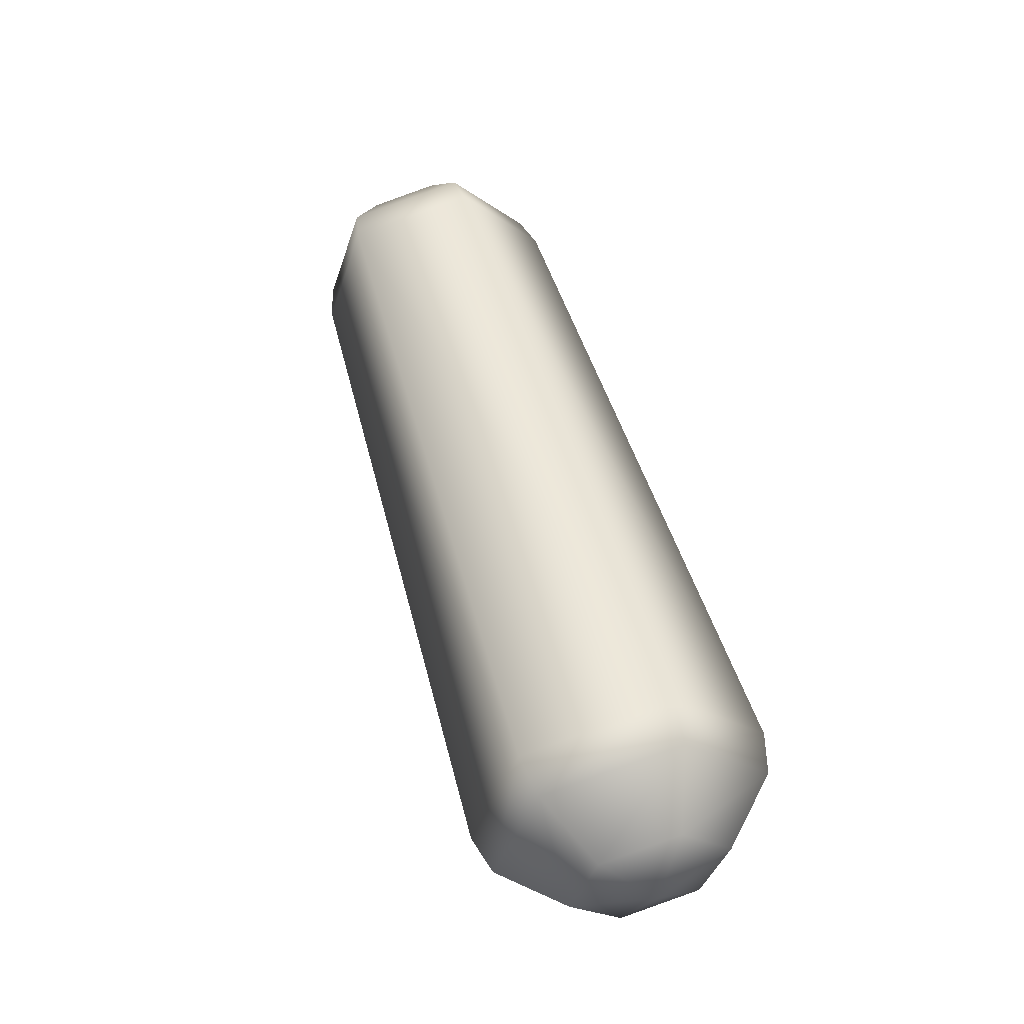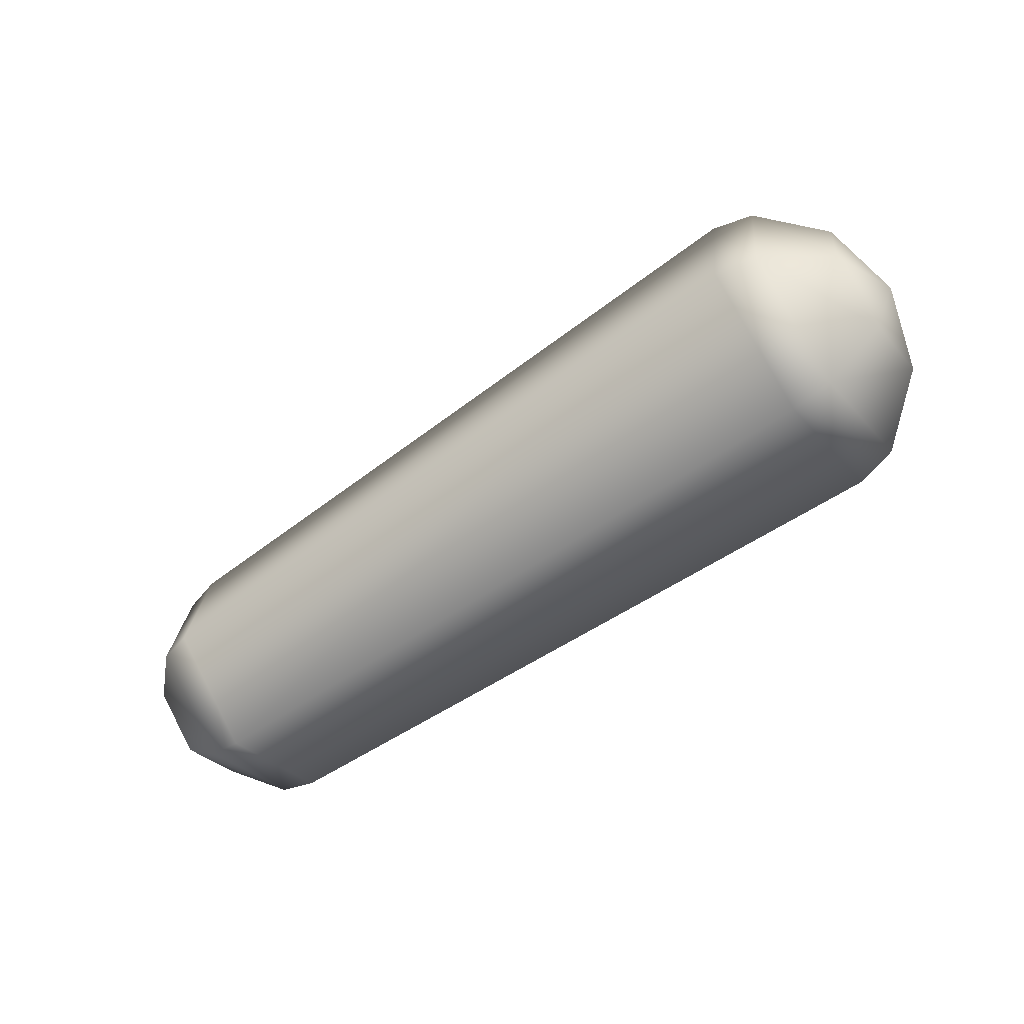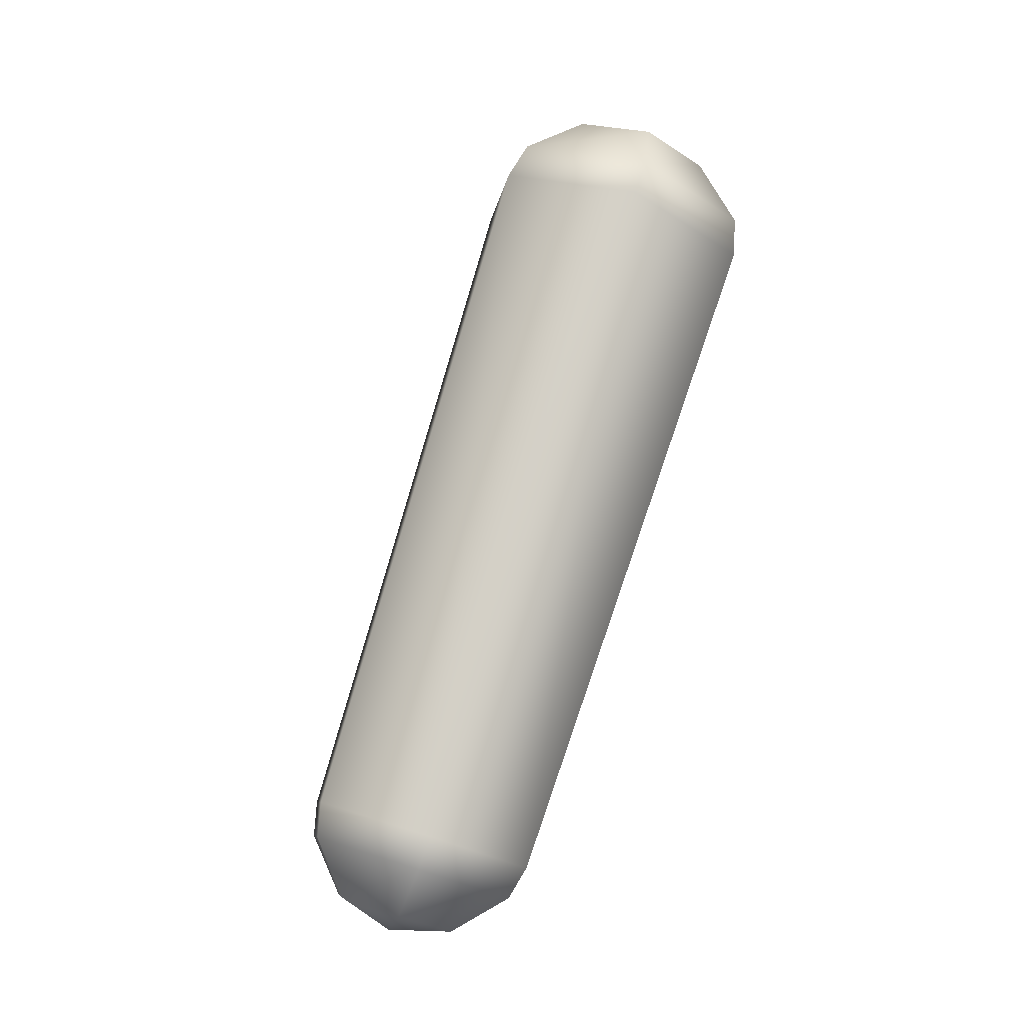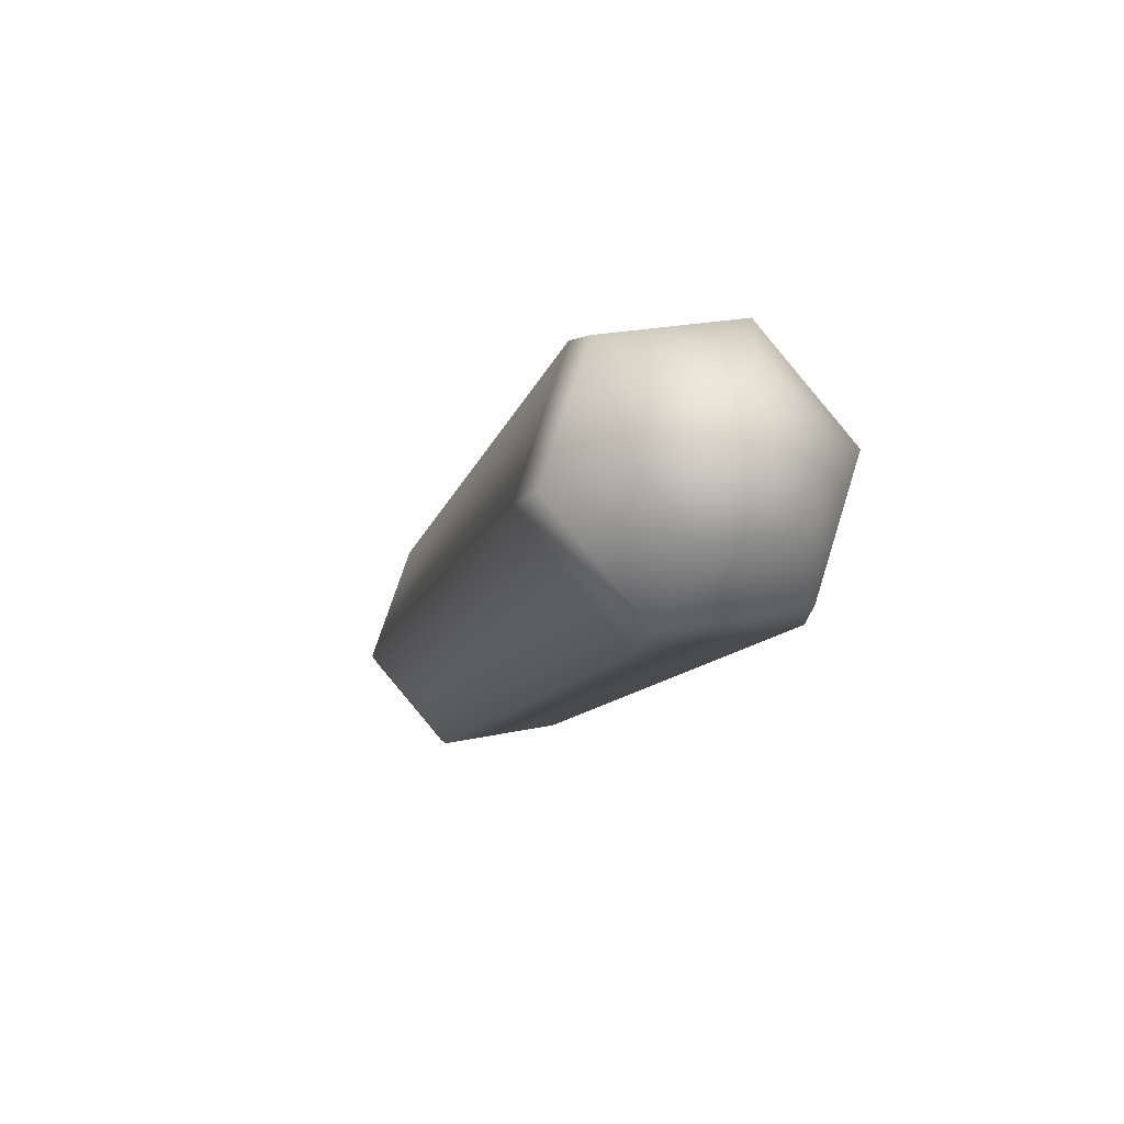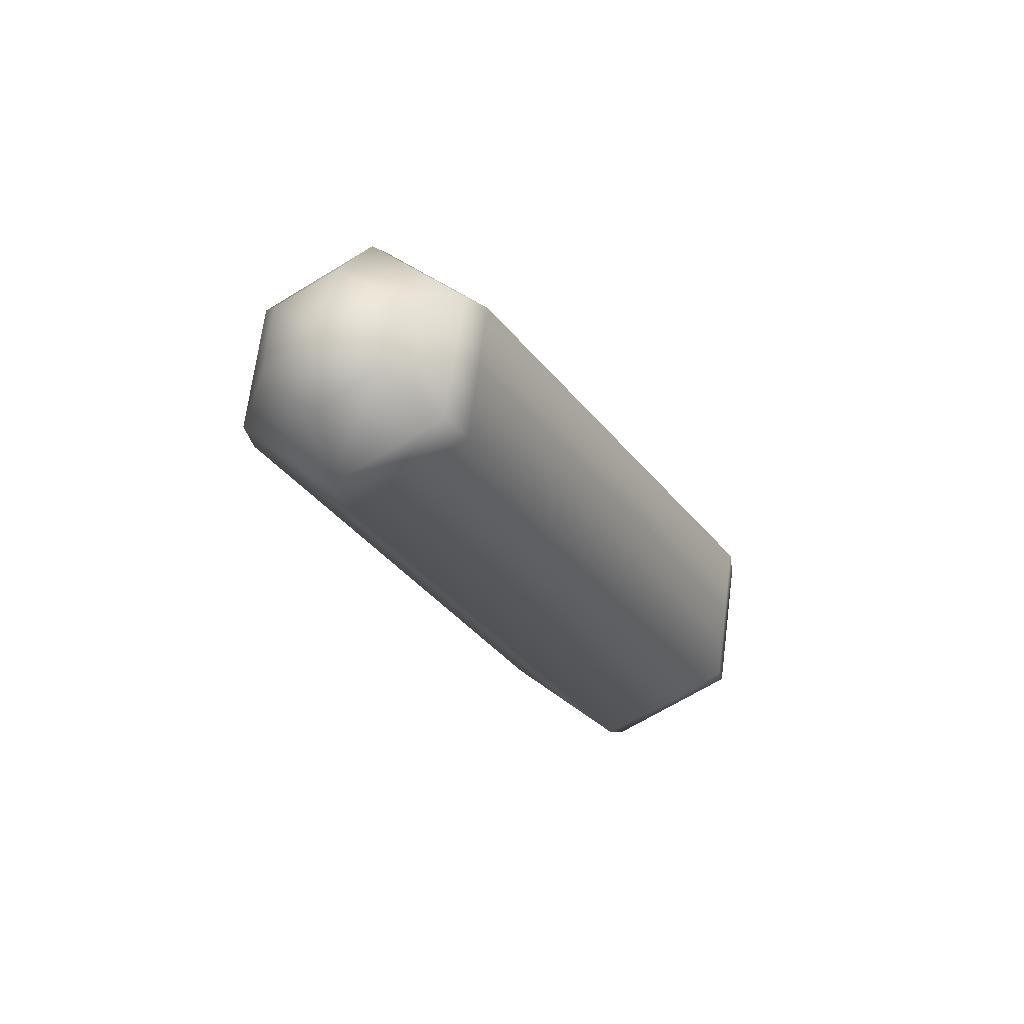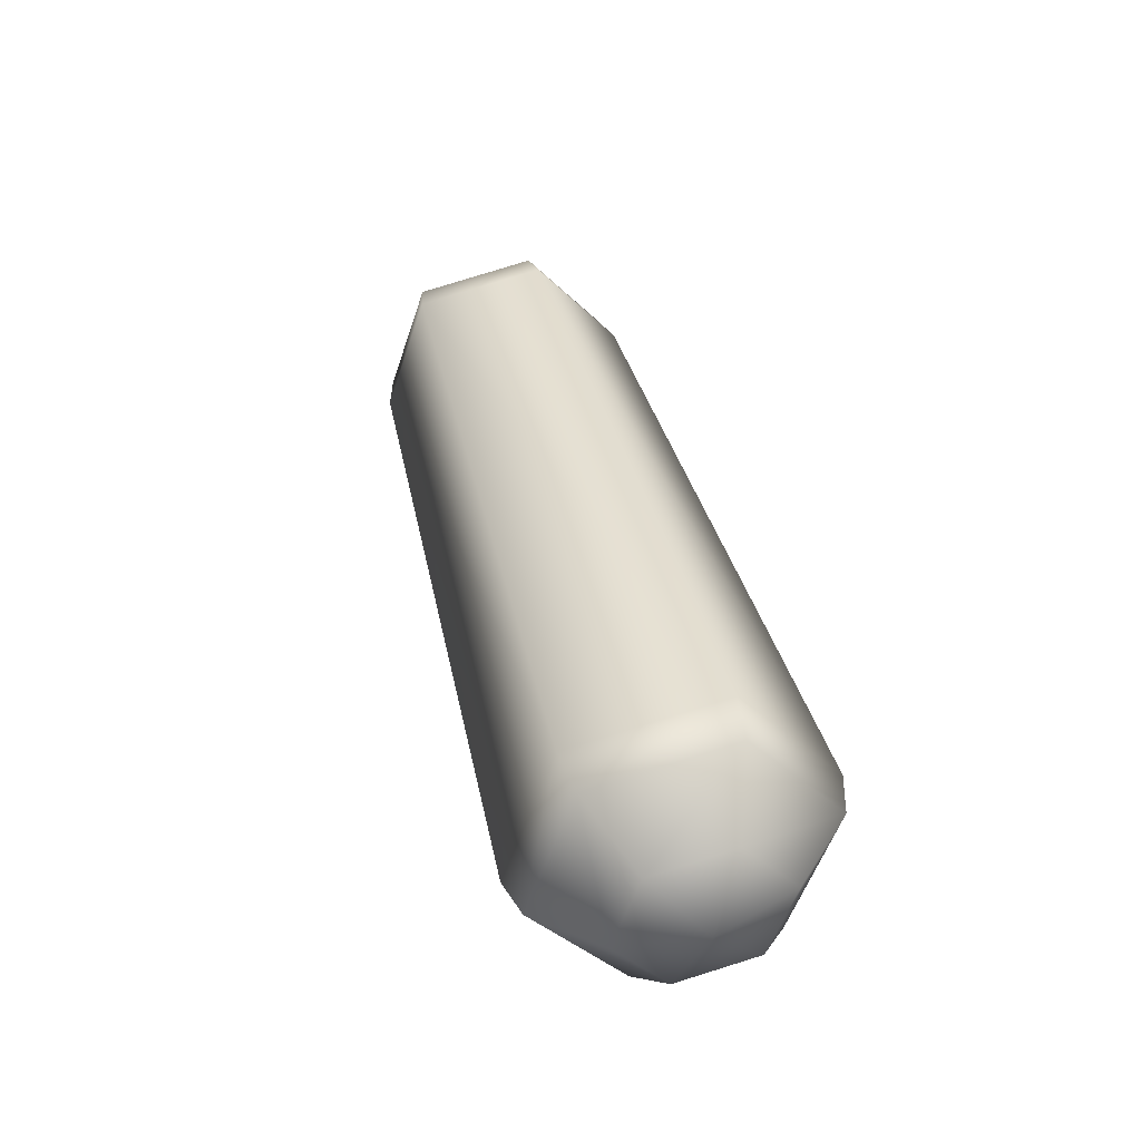
<metadata>
{"format":"obj","ext":"obj","renderer":"f3d","projection":"perspective","resolution":1024,"background":"white","views":[{"elev":63.7,"azim":-107.8,"up":"+Z"},{"elev":-42.5,"azim":-145.8,"up":"+Z"},{"elev":76.8,"azim":116.5,"up":"+Y"},{"elev":-3.6,"azim":-107.7,"up":"+Z"},{"elev":-24.3,"azim":122.0,"up":"+Y"},{"elev":49.4,"azim":-104.8,"up":"+Z"}]}
</metadata>
<code>
g pSphere39
v 8.111 11.8 -0.8039
v 8.118 11.83 -0.8093
v 8.107 11.81 -0.8292
v 8.091 11.78 -0.7977
v 8.084 11.8 -0.8415
v 8.077 11.78 -0.7949
v 8.07 11.8 -0.8422
v 7.793 11.8 -0.8048
v 8.097 11.81 -0.7612
v 8.084 11.81 -0.7556
v 7.801 11.78 -0.749
v 8.114 11.82 -0.7829
v 8.118 11.83 -0.8093
v 7.785 11.78 -0.7471
v 7.777 11.8 -0.7989
v 7.762 11.81 -0.747
v 7.757 11.82 -0.7769
v 7.753 11.84 -0.7506
v 7.766 11.83 -0.7221
v 7.753 11.84 -0.7506
v 7.793 11.82 -0.704
v 7.81 11.82 -0.7025
v 8.084 11.86 -0.7635
v 7.766 11.86 -0.7271
v 7.753 11.84 -0.7506
v 7.793 11.87 -0.7126
v 8.097 11.86 -0.7685
v 7.81 11.88 -0.7119
v 7.762 11.87 -0.757
v 7.753 11.84 -0.7506
v 7.785 11.89 -0.7644
v 8.077 11.88 -0.8107
v 8.114 11.85 -0.7871
v 8.118 11.83 -0.8093
v 8.091 11.88 -0.8123
v 7.801 11.9 -0.7676
v 7.757 11.85 -0.7819
v 7.753 11.84 -0.7506
v 7.777 11.86 -0.8075
v 8.07 11.85 -0.8501
v 8.111 11.86 -0.8124
v 8.118 11.83 -0.8093
v 7.757 11.82 -0.7769
v 7.753 11.84 -0.7506
v 7.777 11.8 -0.7989
v 7.793 11.86 -0.8141
v 7.793 11.8 -0.8048
v 8.07 11.8 -0.8422
v 8.084 11.85 -0.8488
v 8.084 11.8 -0.8415
v 8.107 11.84 -0.8335
v 8.118 11.83 -0.8093
v 8.107 11.81 -0.8292
v 8.118 11.83 -0.8093
g pSphere39_0
f 3 2 1
f 1 4 3
f 4 5 3
f 4 6 5
f 6 7 5
f 7 6 8
f 9 4 1
f 10 6 4
f 9 10 4
f 6 11 8
f 6 10 11
f 12 9 1
f 1 13 12
f 11 14 8
f 14 15 8
f 14 16 15
f 16 17 15
f 16 18 17
f 19 16 14
f 19 20 16
f 21 14 11
f 21 19 14
f 10 22 11
f 22 21 11
f 23 10 9
f 10 23 22
f 24 19 21
f 24 25 19
f 26 21 22
f 26 24 21
f 27 23 9
f 27 9 12
f 23 28 22
f 28 26 22
f 29 24 26
f 29 30 24
f 31 29 26
f 31 26 28
f 23 32 28
f 32 23 27
f 33 27 12
f 12 34 33
f 35 27 33
f 35 32 27
f 32 36 28
f 36 31 28
f 37 29 31
f 37 38 29
f 39 37 31
f 39 31 36
f 32 40 36
f 40 32 35
f 41 35 33
f 33 42 41
f 43 37 39
f 43 44 37
f 45 43 39
f 46 39 36
f 45 39 46
f 40 46 36
f 47 45 46
f 47 46 48
f 46 40 48
f 49 40 35
f 48 40 49
f 49 35 41
f 50 48 49
f 51 49 41
f 50 49 51
f 41 52 51
f 53 50 51
f 51 54 53

</code>
